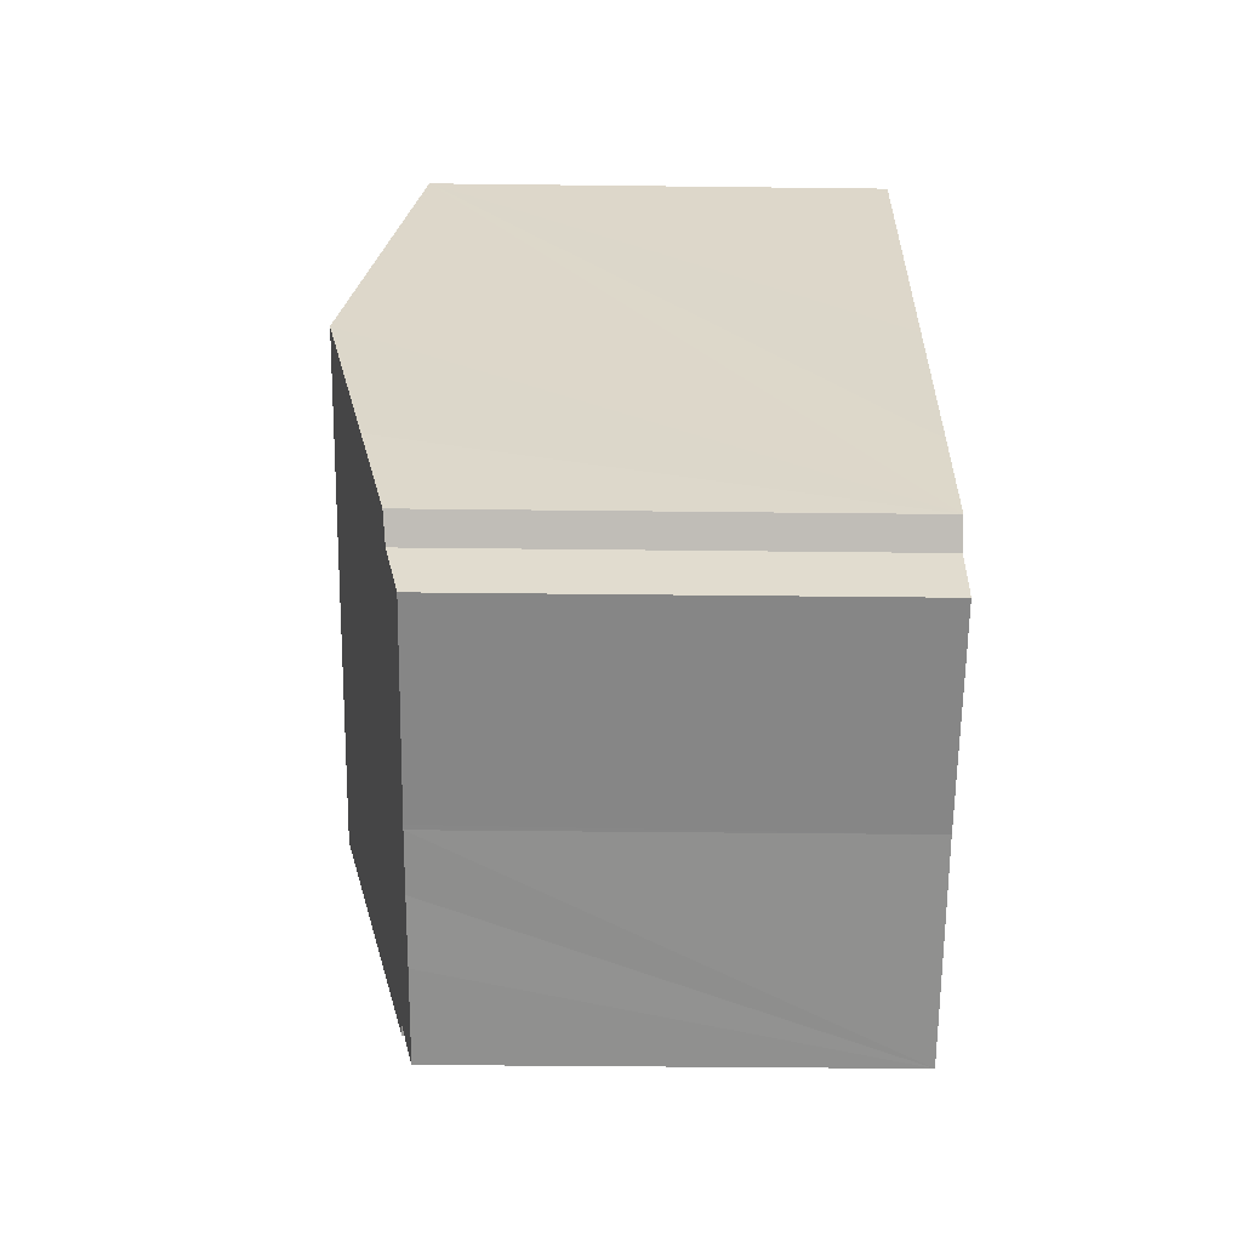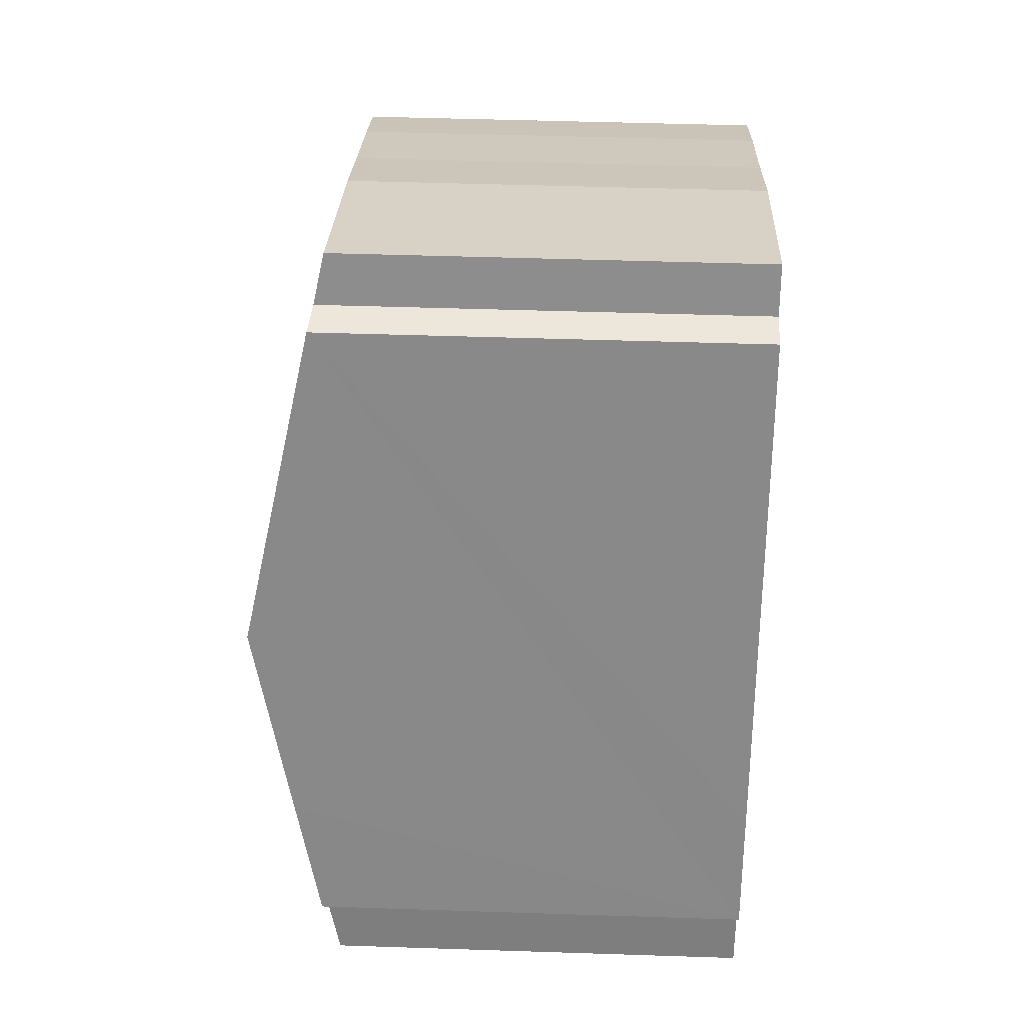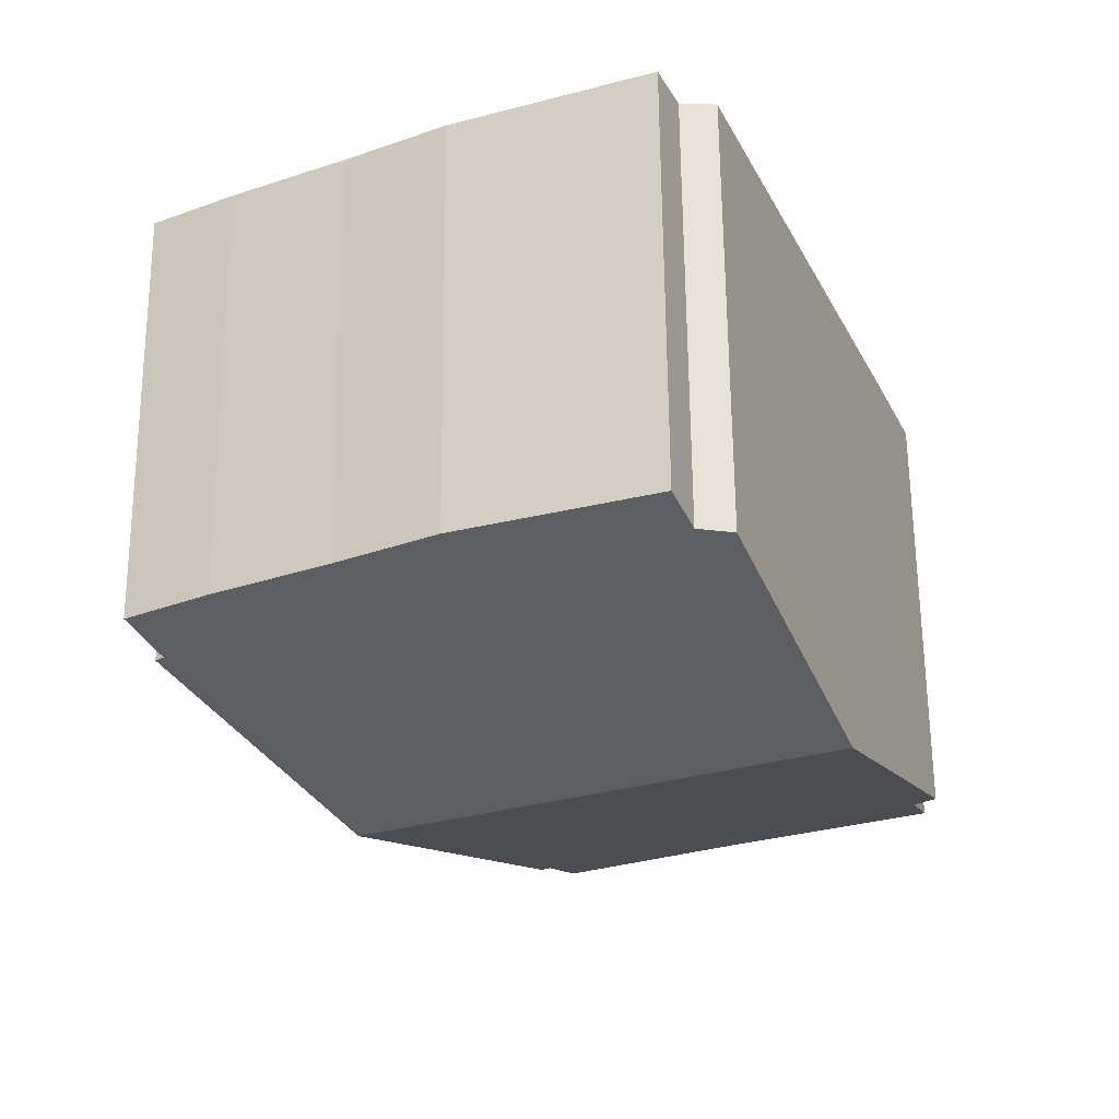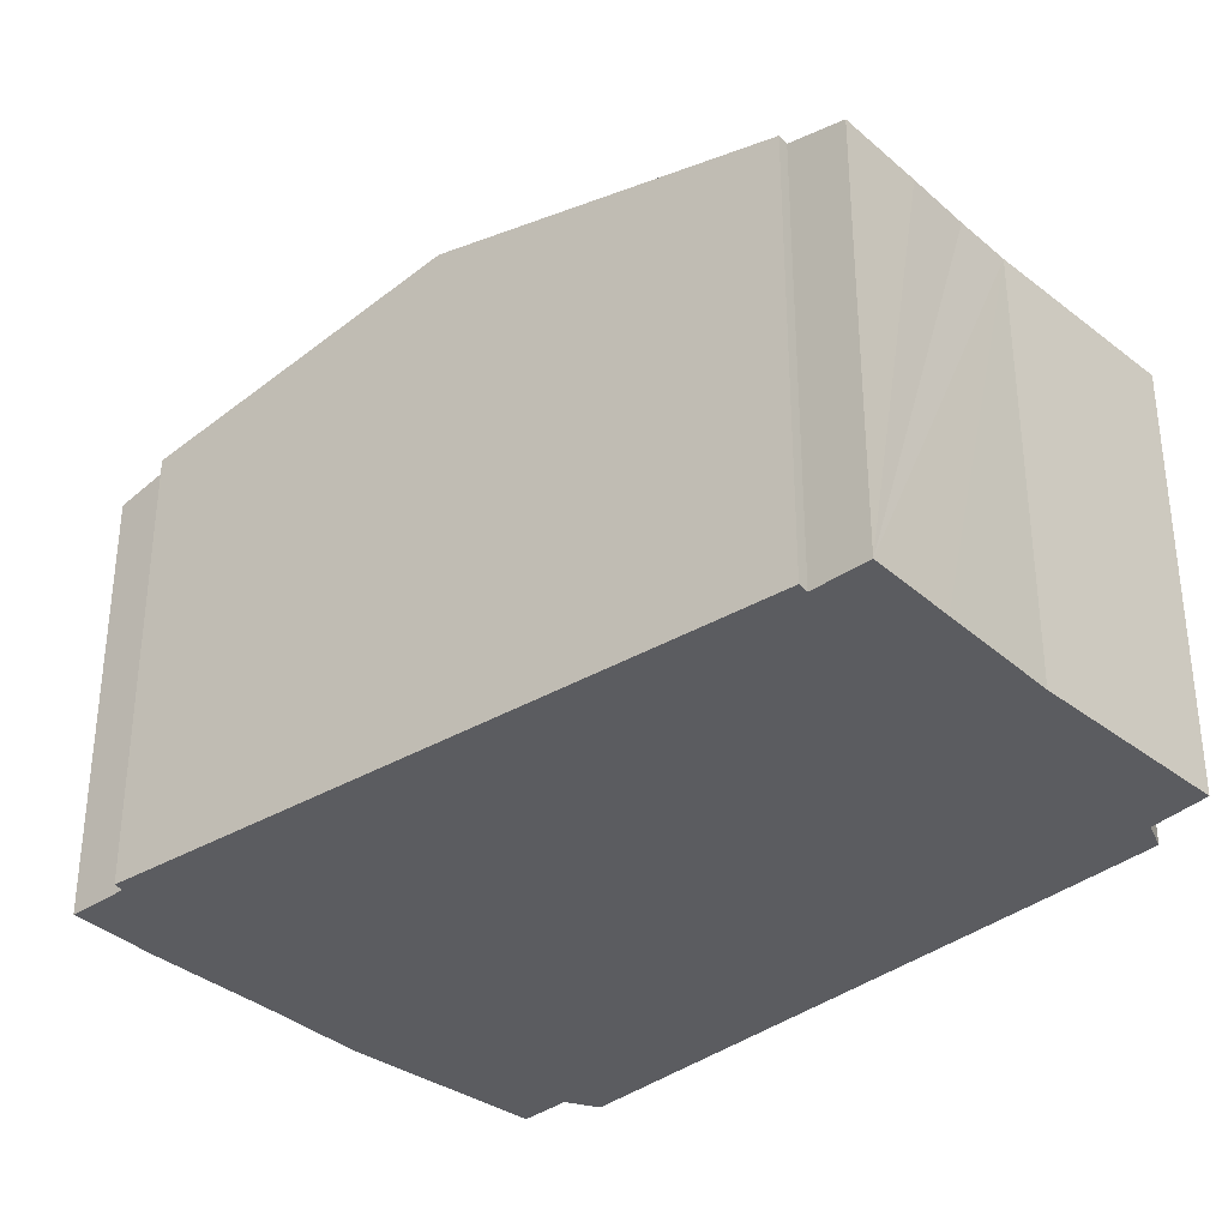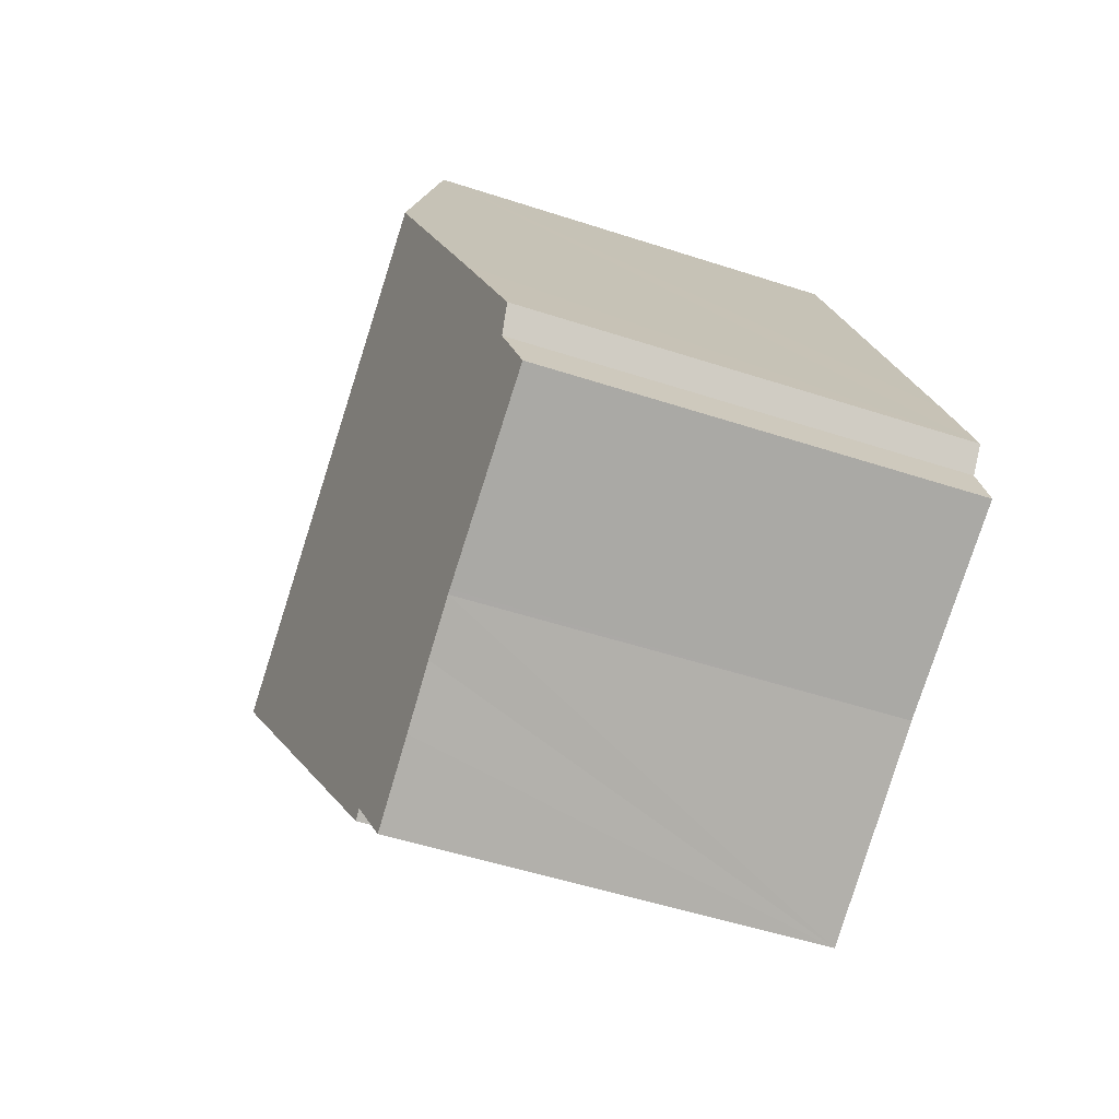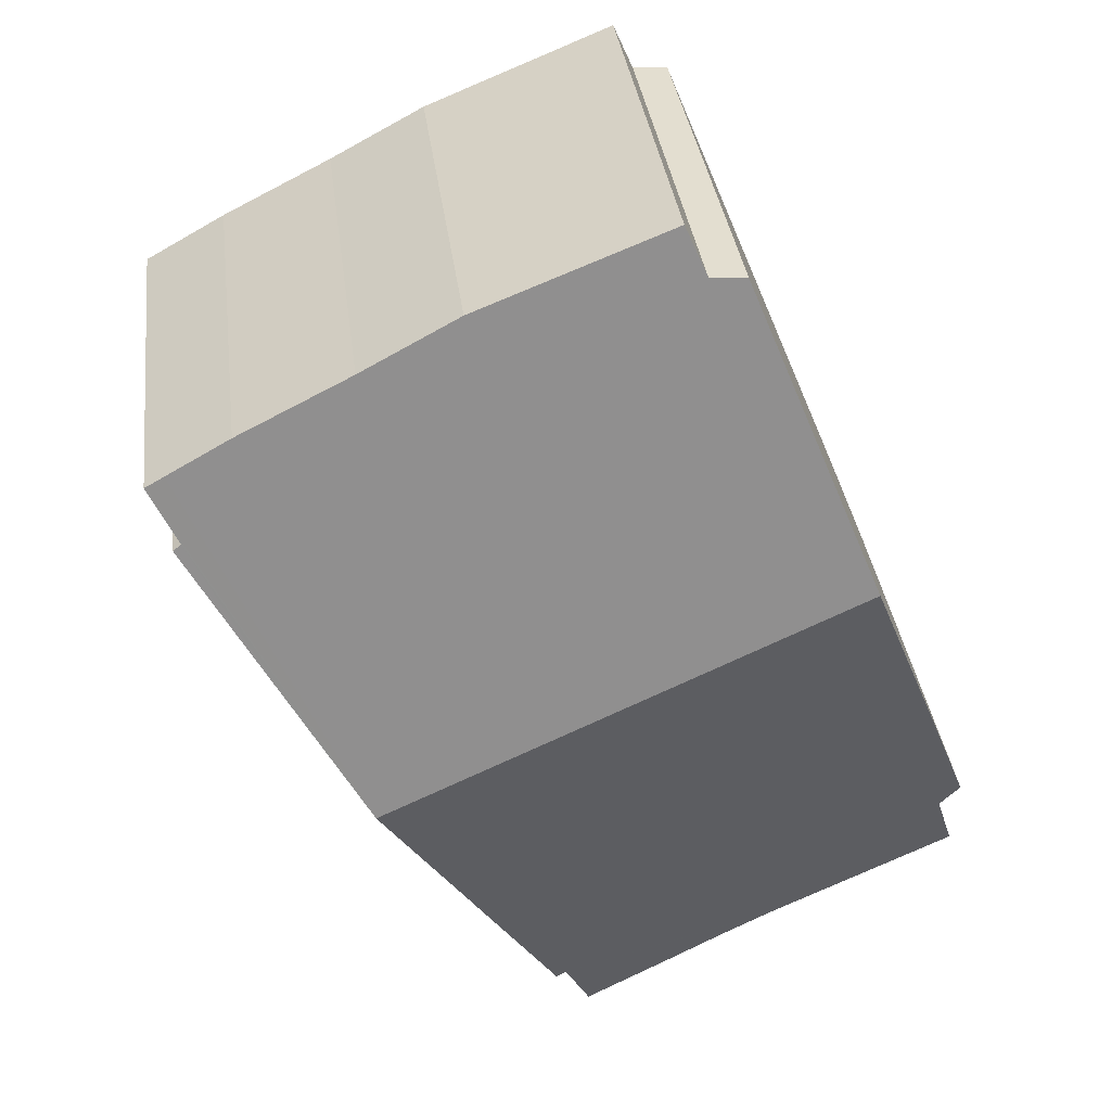
<metadata>
{"format":"obj","ext":"obj","renderer":"f3d","projection":"perspective","resolution":1024,"background":"white","views":[{"elev":-37.2,"azim":-90.9,"up":"+Z"},{"elev":48.9,"azim":-87.9,"up":"+Z"},{"elev":63.1,"azim":179.5,"up":"+Z"},{"elev":-35.2,"azim":158.9,"up":"+Y"},{"elev":-51.4,"azim":-109.6,"up":"+Z"},{"elev":35.4,"azim":172.8,"up":"+Z"}]}
</metadata>
<code>
v  4.702 6.677 -3.558
v  6.371 6.849 -3.41
v  5.959 6.66 -4.234
v  3.785 6.693 -3.051
v  2.969 6.702 -2.625
v  2.901 6.702 -2.593
v  0.006 6.701 -1.255
v  9.404 7.991 1.302
v  6.524 6.844 -3.509
v  0.31 6.897 -0.346
v  0 6.935 4.246e-16
v  0.728 7.337 1.815
v  1.93 7.991 4.764
v  7.789 6.673 9.111
v  4.441 6.874 9.586
v  4.767 6.708 10.32
v  3.884 6.927 9.56
v  9.312 6.694 8.294
v  11.08 6.708 7.402
v  12.07 6.725 6.85
v  12.37 6.73 6.683
v  11.92 6.931 5.815
v  10.72 7.467 3.498
v  12.05 6.938 5.718
v  4.767 -6.322e-16 10.32
v  7.789 -5.579e-16 9.111
v  3.884 -5.854e-16 9.56
v  4.441 -5.87e-16 9.586
v  9.312 -5.079e-16 8.294
v  11.08 -4.532e-16 7.402
v  12.37 -4.092e-16 6.683
v  12.07 -4.194e-16 6.85
v  12.05 -3.501e-16 5.718
v  11.92 -3.561e-16 5.815
v  10.72 -2.142e-16 3.498
v  9.404 -7.972e-17 1.302
v  6.524 2.149e-16 -3.509
v  6.371 2.088e-16 -3.41
v  5.959 2.593e-16 -4.234
v  4.702 2.179e-16 -3.558
v  2.969 1.607e-16 -2.625
v  3.785 1.868e-16 -3.051
v  0.006 7.685e-17 -1.255
v  2.901 1.588e-16 -2.593
v  0 0 0
v  0.31 2.119e-17 -0.346
v  0.728 -1.111e-16 1.815
v  1.93 -2.917e-16 4.764
g defaultobject
f 1 2 3
f 2 1 4
f 2 4 5
f 2 5 6
f 2 6 7
f 2 8 9
f 8 2 7
f 8 7 10
f 8 10 11
f 8 11 12
f 8 12 13
f 14 15 16
f 15 13 17
f 13 15 14
f 13 14 18
f 13 18 8
f 8 18 19
f 8 19 20
f 8 20 21
f 8 21 22
f 8 22 23
f 23 22 24
f 25 14 16
f 14 25 26
f 27 15 17
f 15 27 28
f 14 29 18
f 29 14 26
f 18 30 19
f 30 18 29
f 30 20 19
f 20 30 21
f 21 30 31
f 31 30 32
f 22 33 24
f 33 22 34
f 21 34 22
f 34 21 31
f 33 23 24
f 23 33 8
f 8 33 9
f 9 33 35
f 9 35 36
f 9 36 37
f 38 3 2
f 3 38 39
f 9 38 2
f 38 9 37
f 39 1 3
f 1 39 4
f 4 39 5
f 5 39 40
f 5 40 41
f 41 40 42
f 41 6 5
f 6 41 7
f 7 41 43
f 43 41 44
f 10 45 11
f 45 10 46
f 7 46 10
f 46 7 43
f 45 12 11
f 12 45 13
f 13 45 17
f 17 45 47
f 17 47 48
f 17 48 27
f 28 16 15
f 16 28 25
f 44 46 43
f 46 47 45
f 47 46 44
f 47 44 41
f 47 41 42
f 47 42 40
f 47 40 39
f 47 39 48
f 48 39 38
f 48 38 37
f 48 37 36
f 48 36 27
f 27 36 35
f 27 35 28
f 28 35 25
f 25 35 26
f 26 35 34
f 34 35 33
f 26 34 29
f 34 30 29
f 30 34 32
f 32 34 31

</code>
